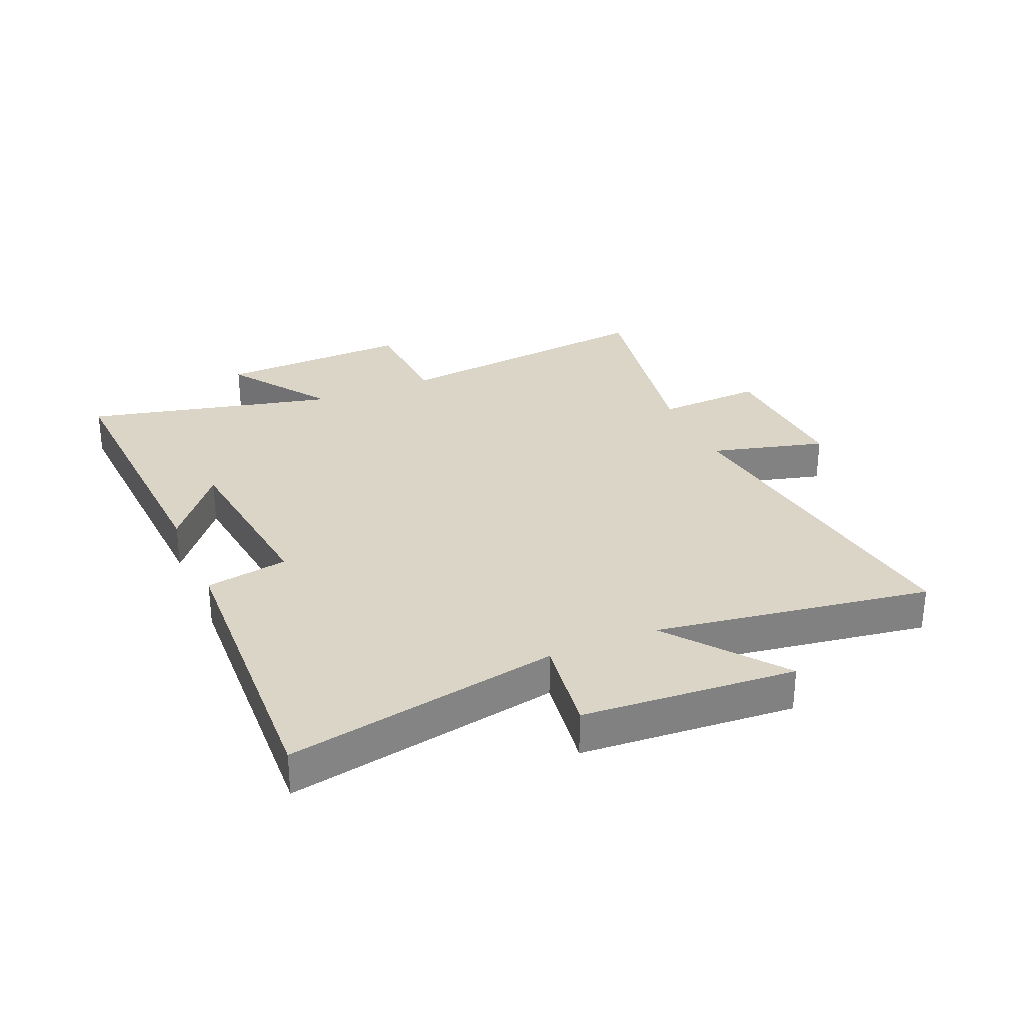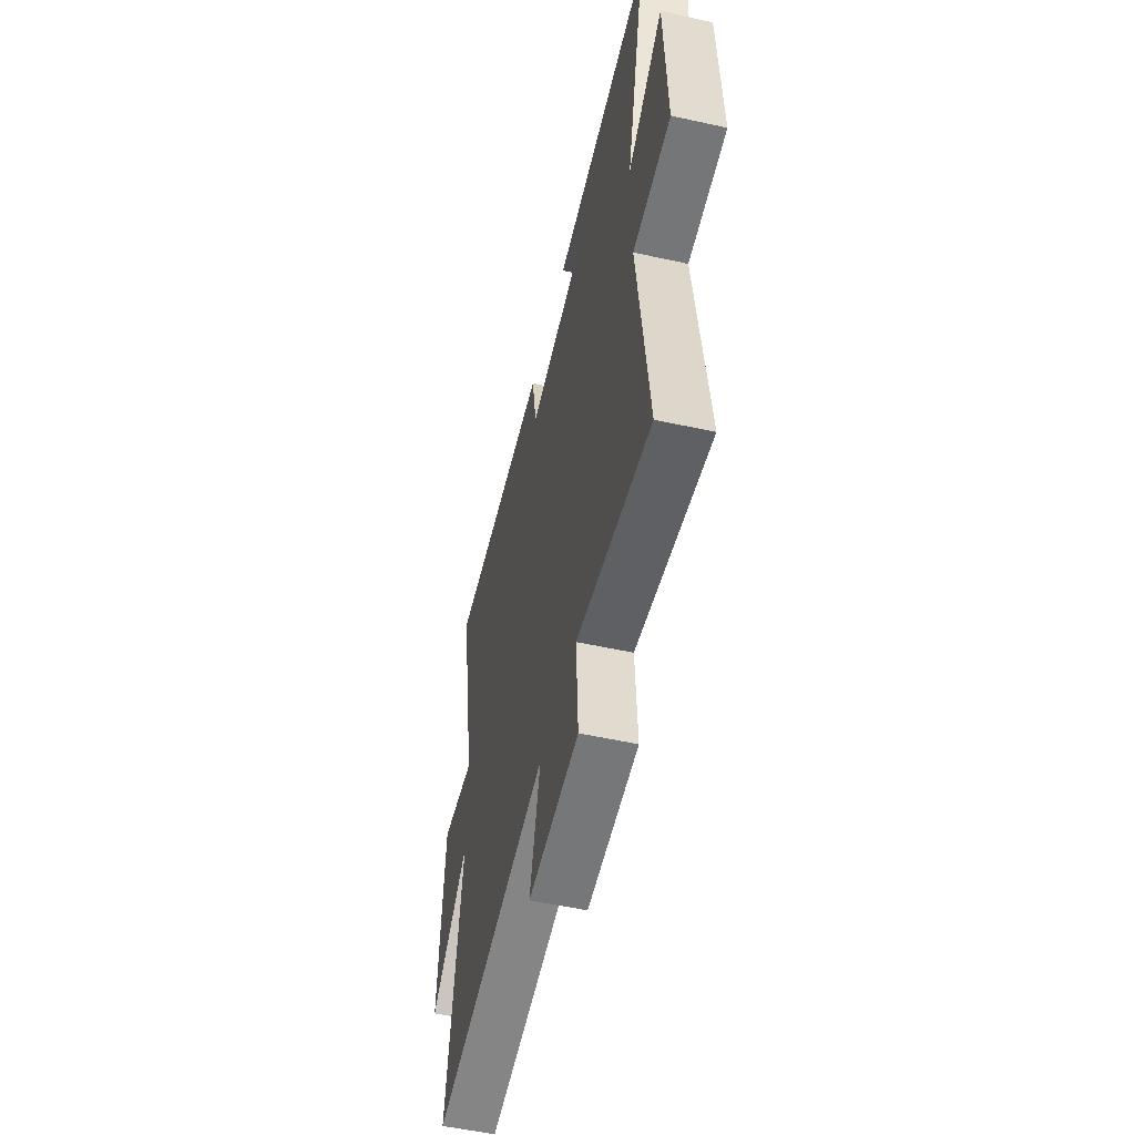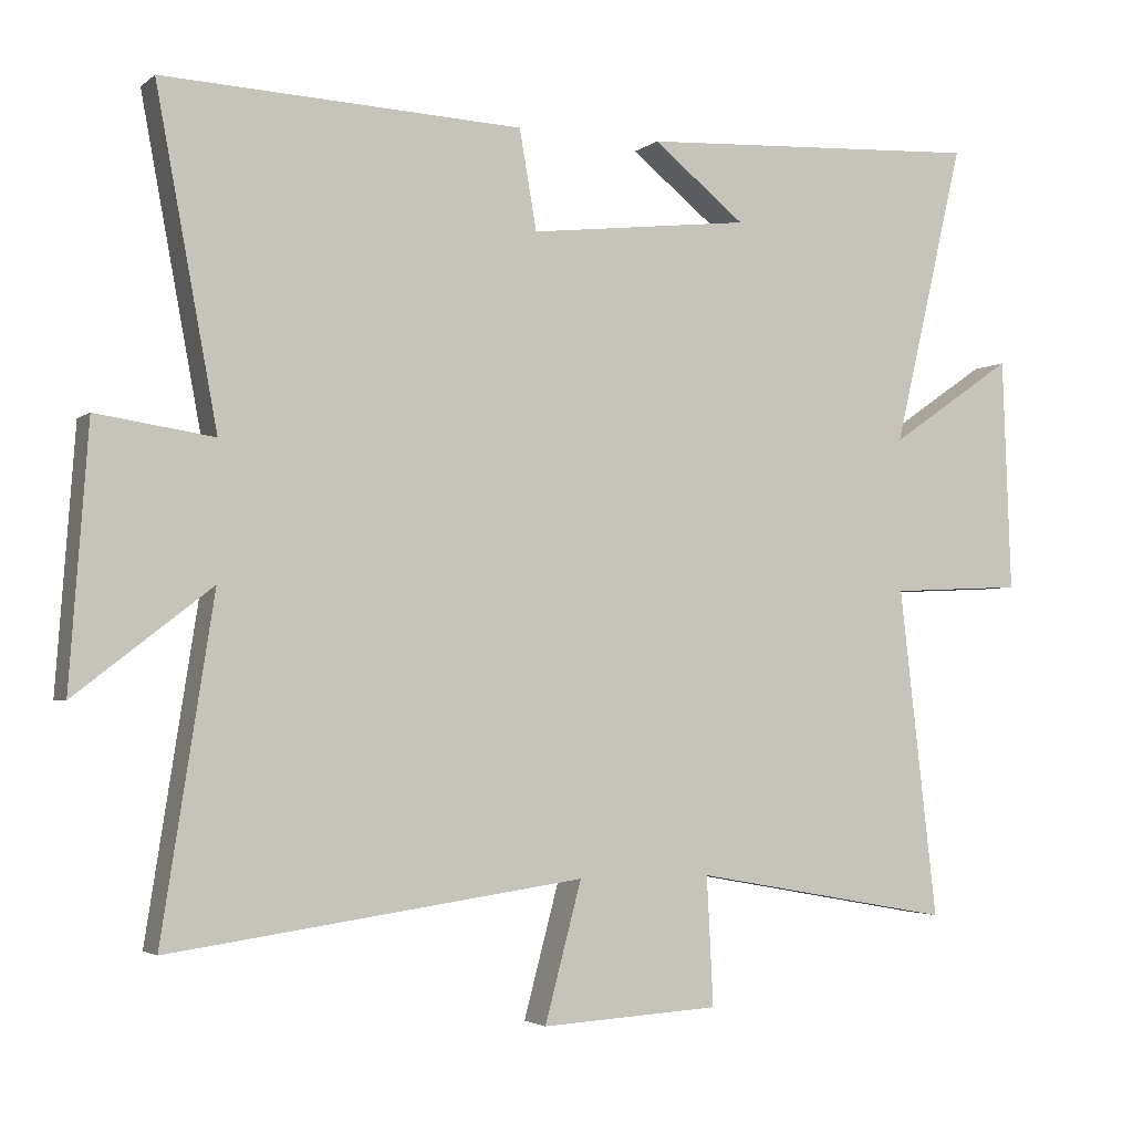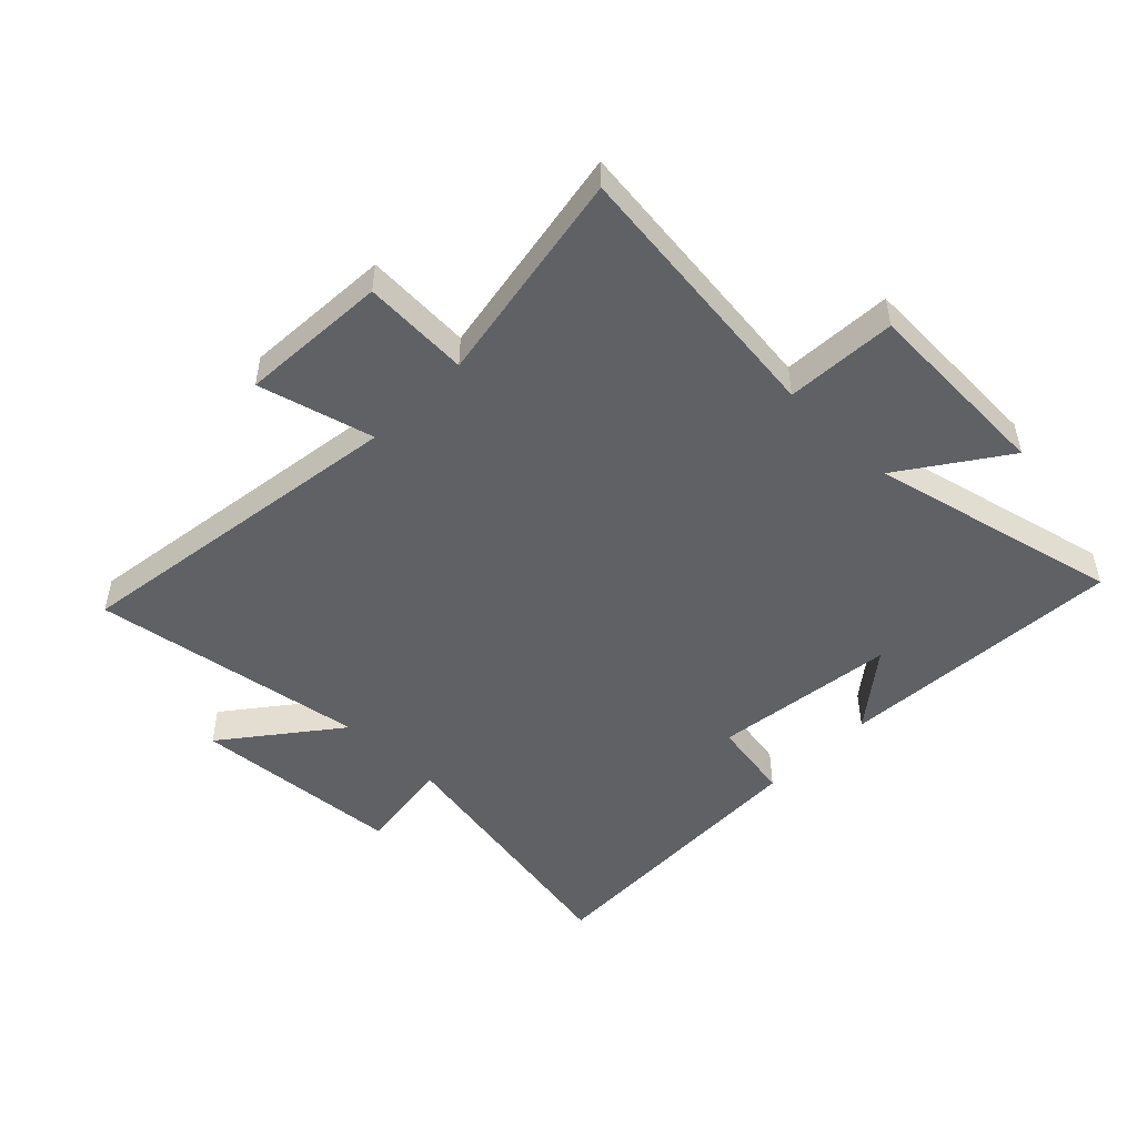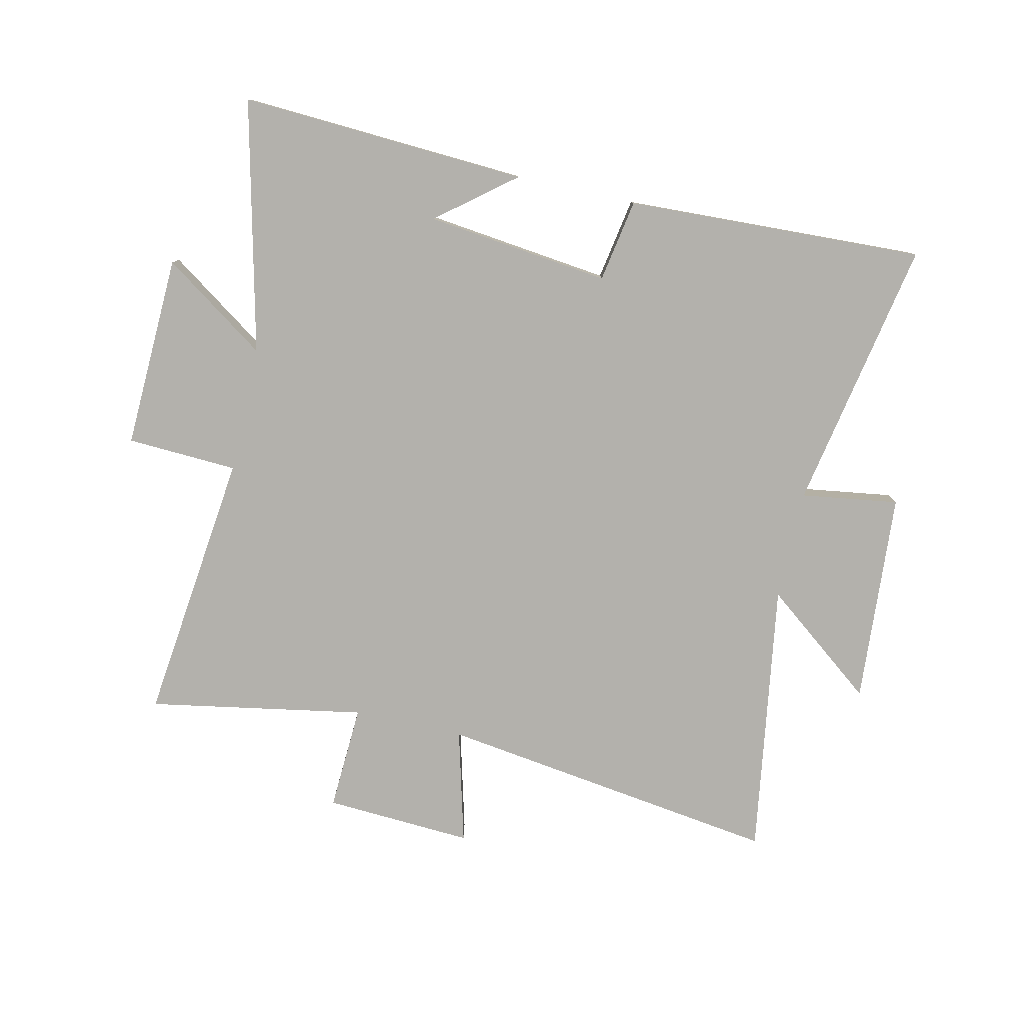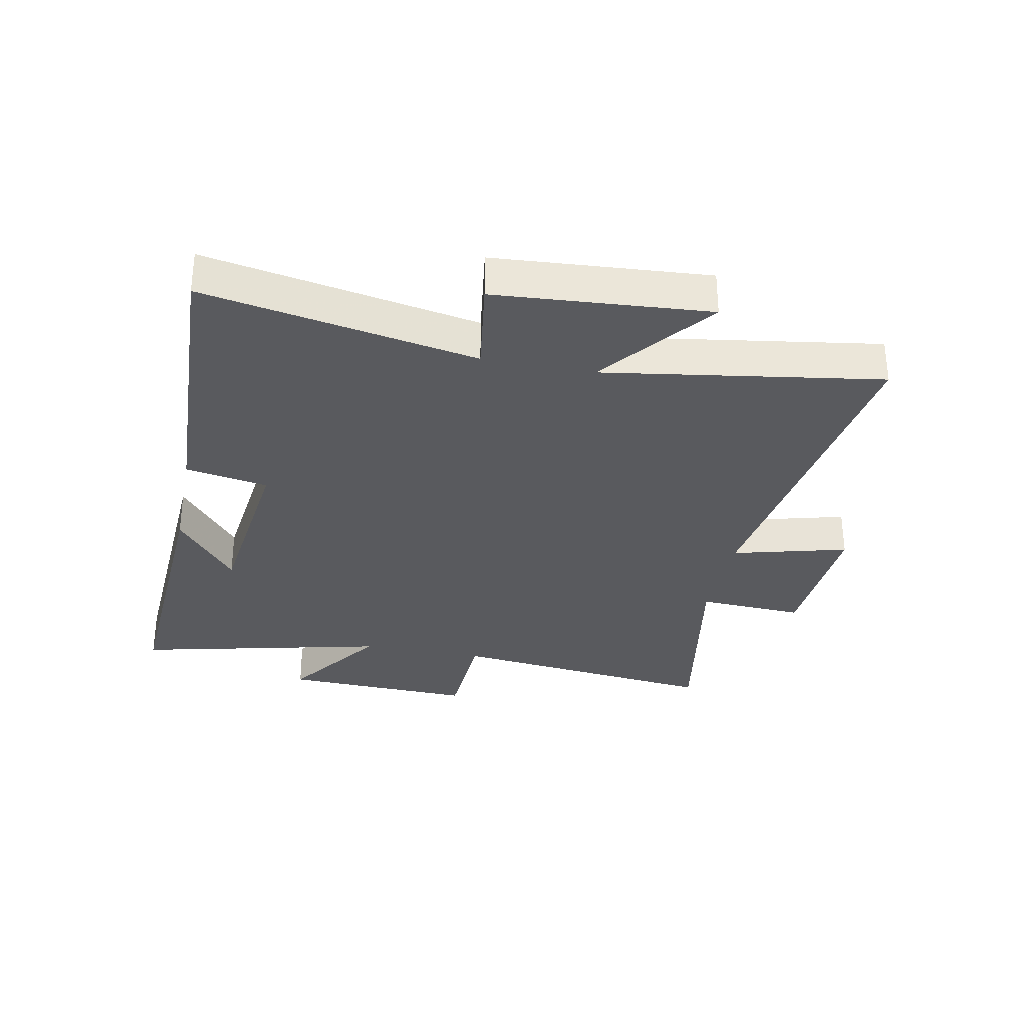
<metadata>
{"format":"obj","ext":"obj","renderer":"f3d","projection":"perspective","resolution":1024,"background":"white","views":[{"elev":29.6,"azim":66.7,"up":"+Y"},{"elev":-53.9,"azim":-103.2,"up":"+Z"},{"elev":-3.2,"azim":155.9,"up":"+Z"},{"elev":-48.8,"azim":-134.5,"up":"+Y"},{"elev":-79.1,"azim":-12.7,"up":"+Y"},{"elev":-31.4,"azim":78.7,"up":"+Y"}]}
</metadata>
<code>
v -0.553 0.07 -0.565
v -0.5 0.07 -0.108
v -0.685 0.07 -0.099
v -0.673 0.07 0.225
v -0.5 0.07 0.106
v -0.599 0.07 0.526
v -0.118 0.07 0.5
v -0.246 0.07 0.398
v 0.062 0.07 0.362
v 0.086 0.07 0.5
v 0.585 0.07 0.522
v 0.5 0.07 0.067
v 0.663 0.07 0.091
v 0.689 0.07 -0.265
v 0.5 0.07 -0.119
v 0.572 0.07 -0.58
v -0.003 0.07 -0.5
v 0.048 0.07 -0.692
v -0.2 0.07 -0.678
v -0.191 0.07 -0.5
v -0.553 0 -0.565
v -0.5 0 -0.108
v -0.685 0 -0.099
v -0.673 0 0.225
v -0.5 0 0.106
v -0.599 0 0.526
v -0.118 0 0.5
v -0.246 0 0.398
v 0.062 0 0.362
v 0.086 0 0.5
v 0.585 0 0.522
v 0.5 0 0.067
v 0.663 0 0.091
v 0.689 0 -0.265
v 0.5 0 -0.119
v 0.572 0 -0.58
v -0.003 0 -0.5
v 0.048 0 -0.692
v -0.2 0 -0.678
v -0.191 0 -0.5
f 17 18 19 20
f 15 16 17
f 15 17 20
f 12 13 14 15
f 12 15 20 1
f 9 10 11 12
f 8 9 12 1
f 6 7 8
f 5 6 8
f 2 3 4 5
f 2 5 8
f 1 2 8
f 40 39 38 37
f 37 36 35
f 40 37 35
f 35 34 33 32
f 21 40 35 32
f 32 31 30 29
f 21 32 29 28
f 28 27 26
f 28 26 25
f 25 24 23 22
f 28 25 22
f 28 22 21
f 1 21 22 2
f 2 22 23 3
f 3 23 24 4
f 4 24 25 5
f 5 25 26 6
f 6 26 27 7
f 7 27 28 8
f 8 28 29 9
f 9 29 30 10
f 10 30 31 11
f 11 31 32 12
f 12 32 33 13
f 13 33 34 14
f 14 34 35 15
f 15 35 36 16
f 16 36 37 17
f 17 37 38 18
f 18 38 39 19
f 19 39 40 20
f 20 40 21 1

</code>
